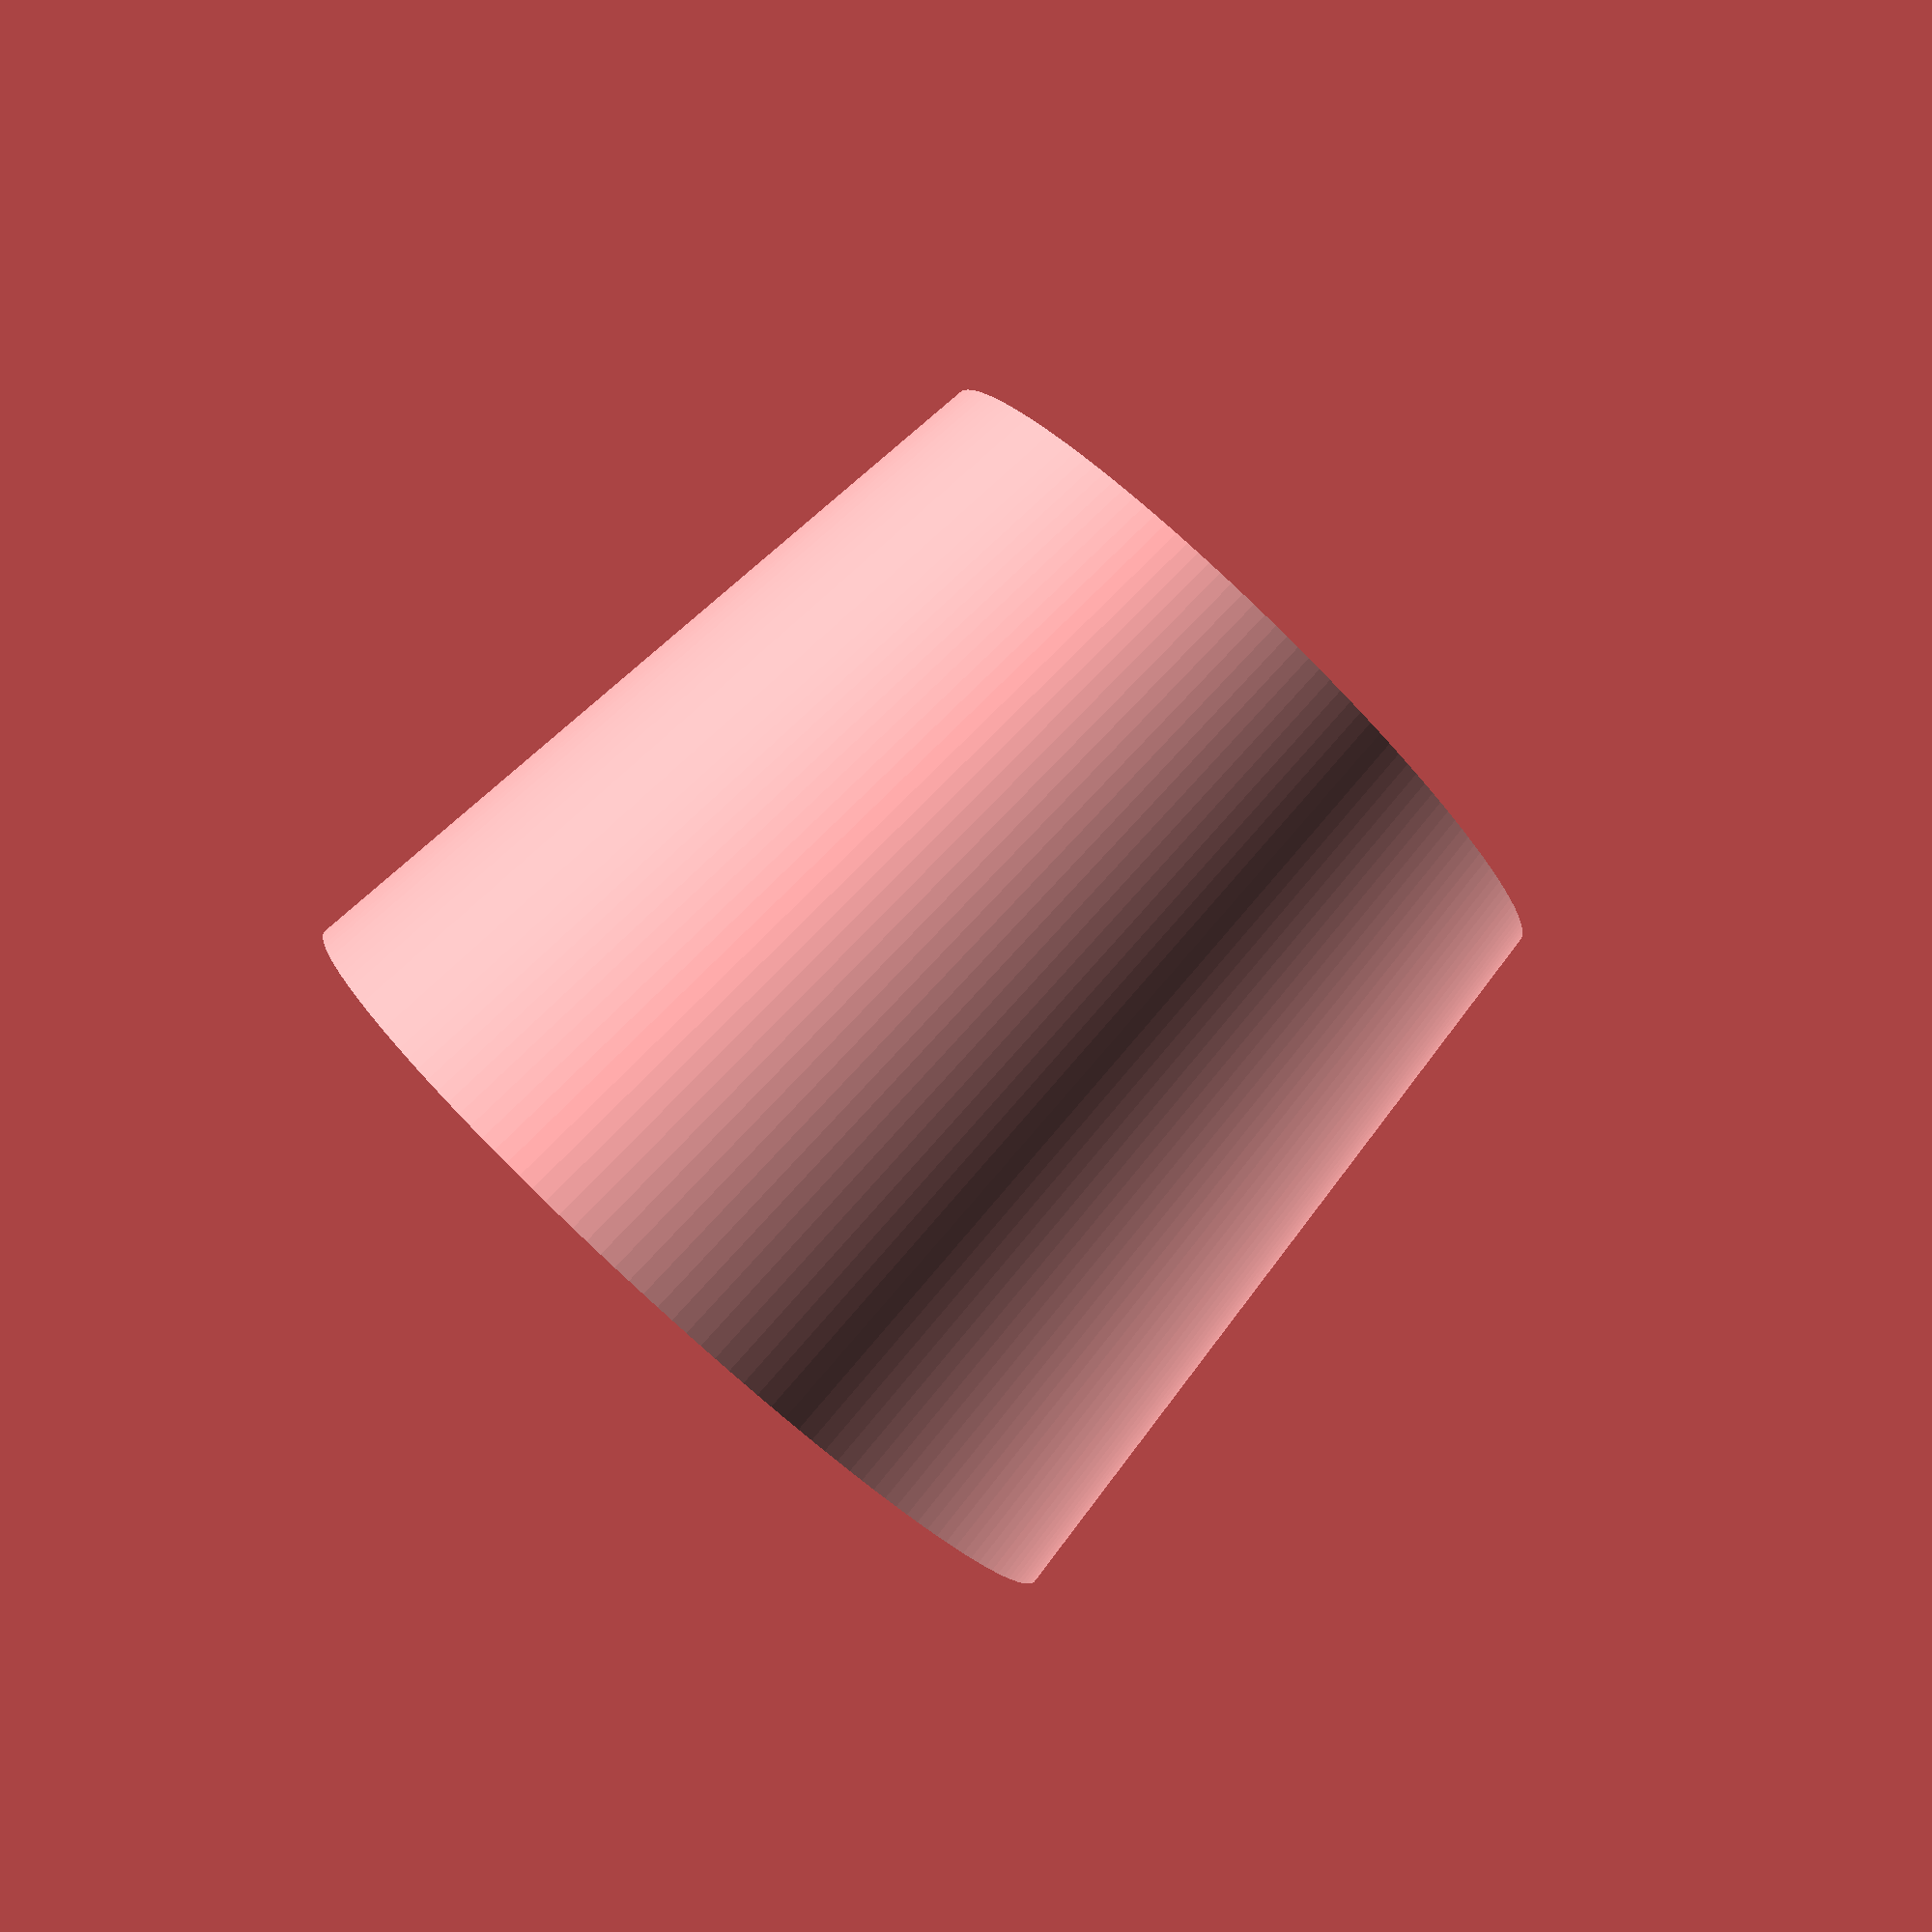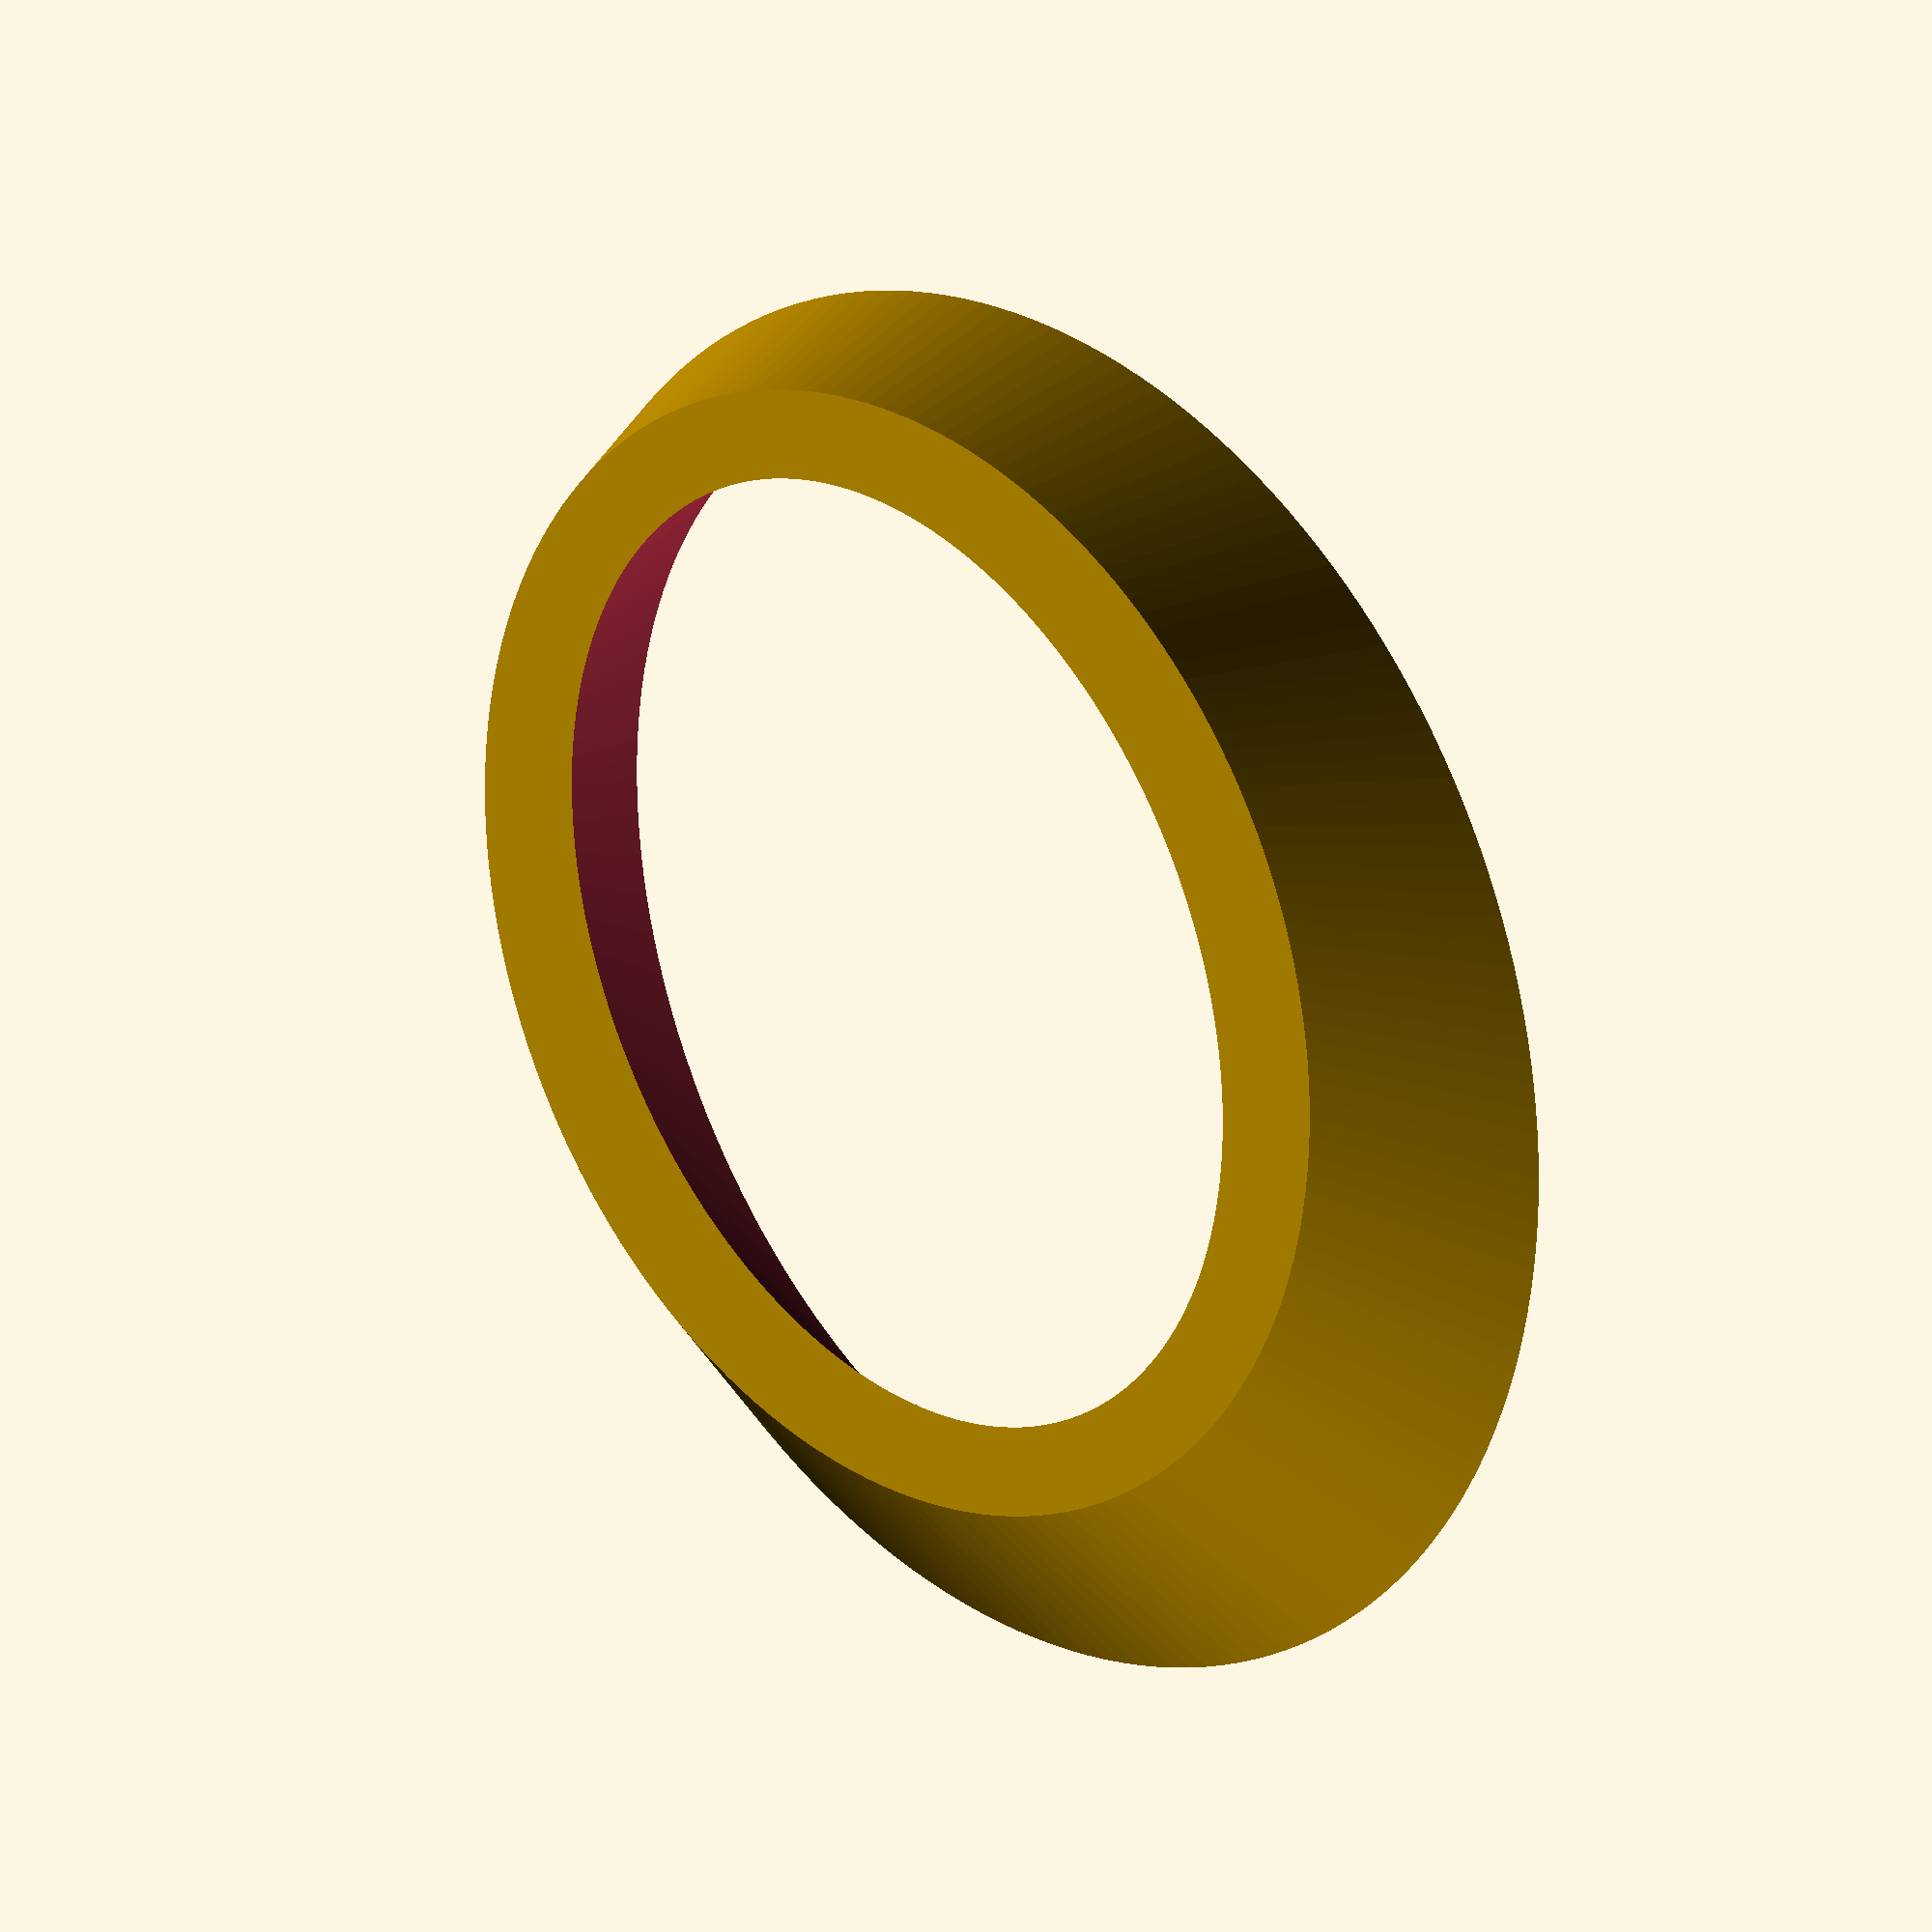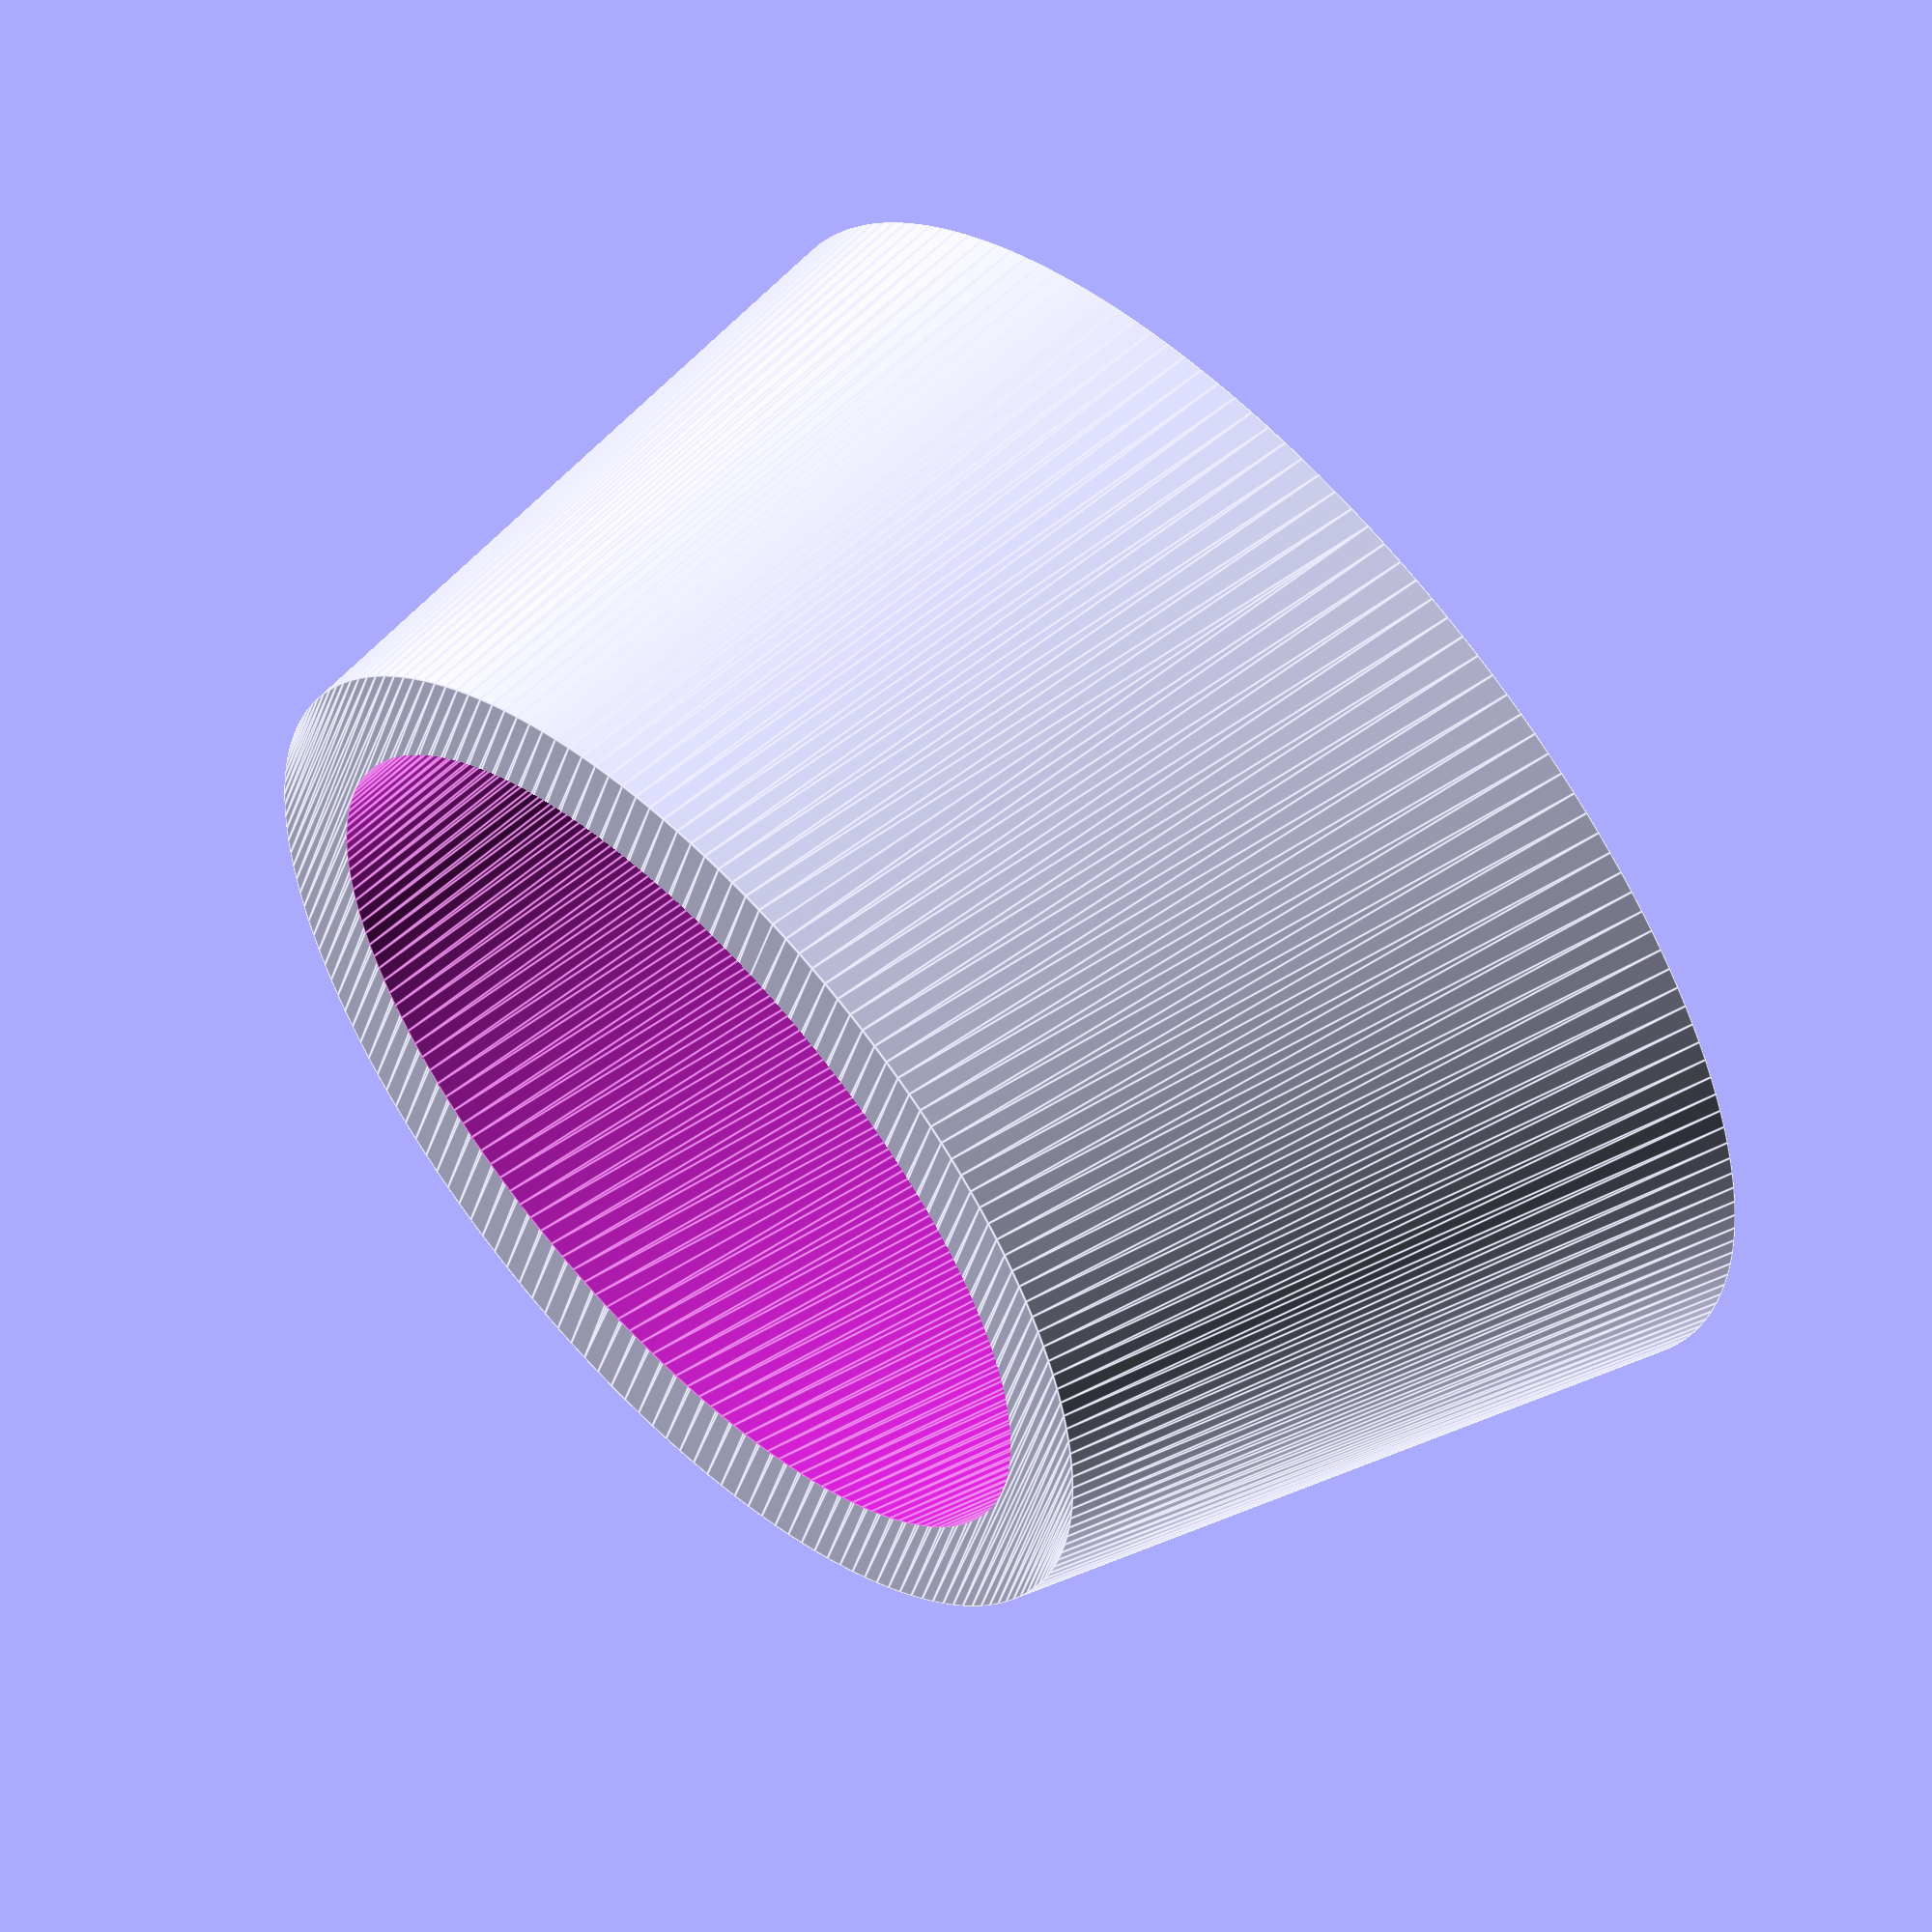
<openscad>
d1 = 42.63;
d2 = 65.50;
height = 40;
scale_top = 0.9;
scale_bot = 1.1;
thickness = 5;

$fn = 180;
e = 0.1;
e2 = e * 2;

module coin() {
    resize([d1, d2]) circle(d = 1);
}

module body() {
    linear_extrude(height = height, scale = scale_top / scale_bot)
        scale([scale_bot, scale_bot, 1]) coin();
}

module shell() {
    s1 = (d1 - (2 * thickness)) / d1;
    s2 = (d2 - (2 * thickness)) / d2;
    difference() {
        body();
        translate([0, 0, height - e]) linear_extrude(height = e2)
            scale([s1 * scale_top, s2 * scale_top, 1]) coin();
        scale([s1, s2, 1]) body();
        translate([0, 0, -e]) linear_extrude(height = e2)
            scale([s1 * scale_bot, s2 * scale_bot, 1]) coin();
    }
}

shell();

</openscad>
<views>
elev=90.8 azim=188.0 roll=316.7 proj=p view=solid
elev=181.9 azim=337.9 roll=170.1 proj=o view=wireframe
elev=320.9 azim=290.7 roll=46.0 proj=o view=edges
</views>
